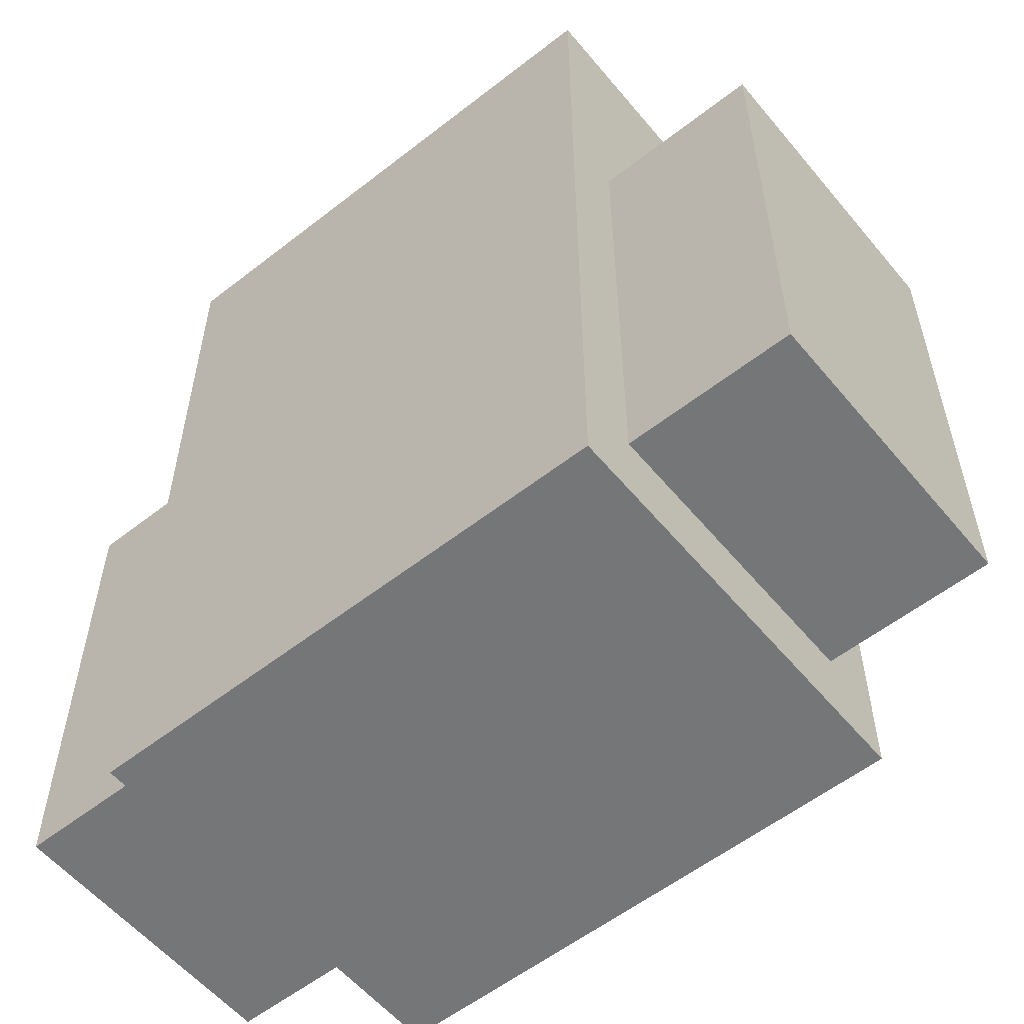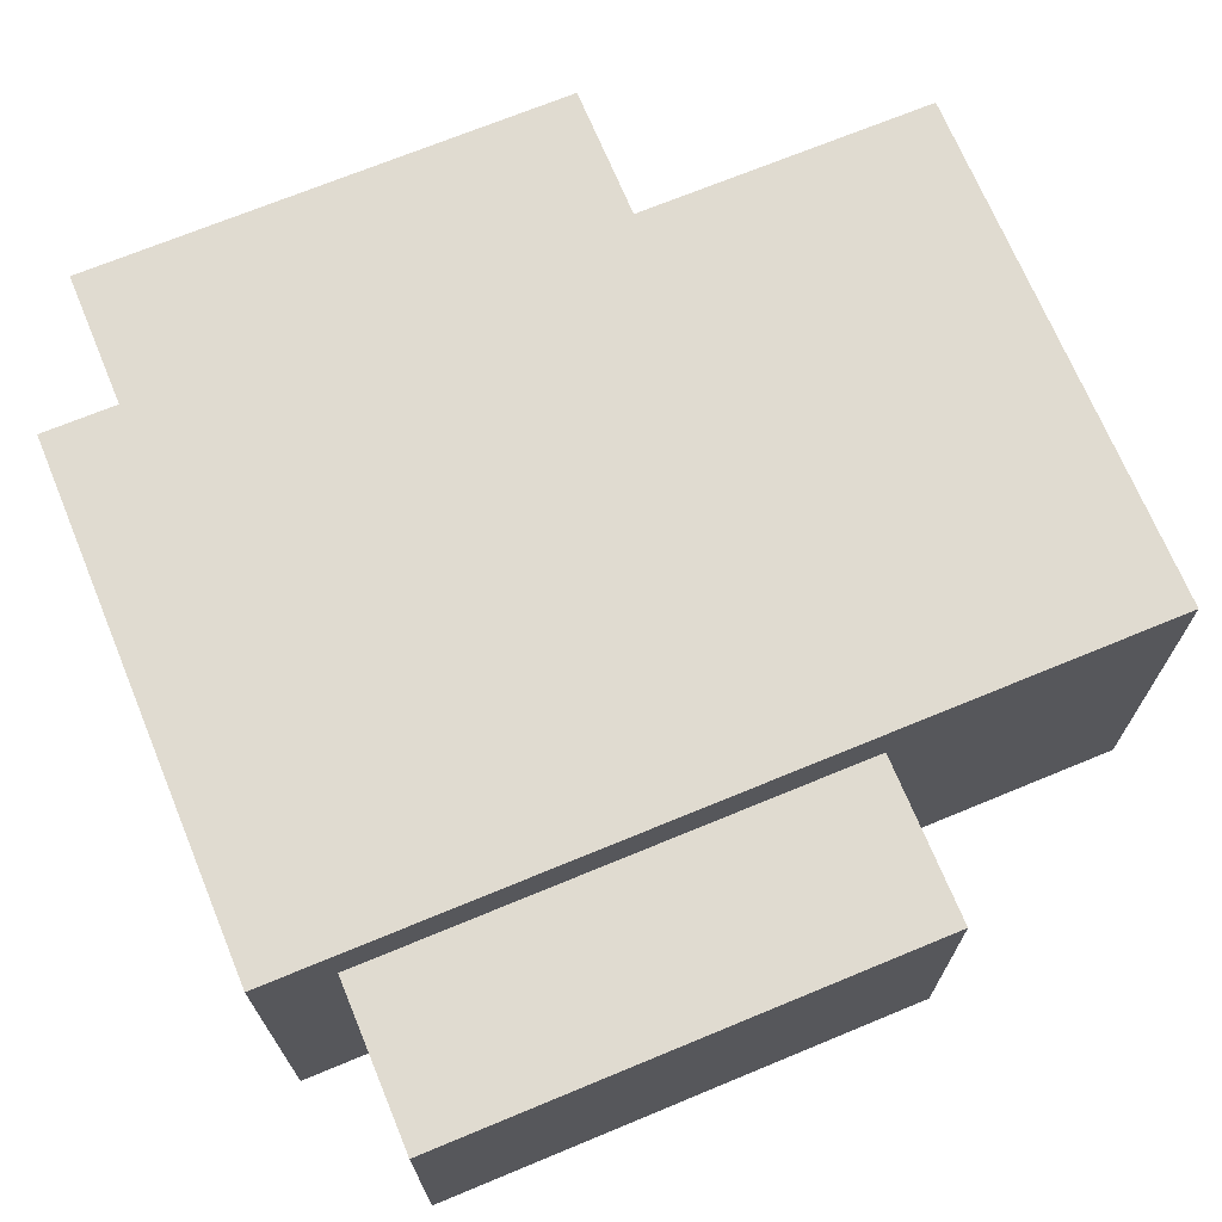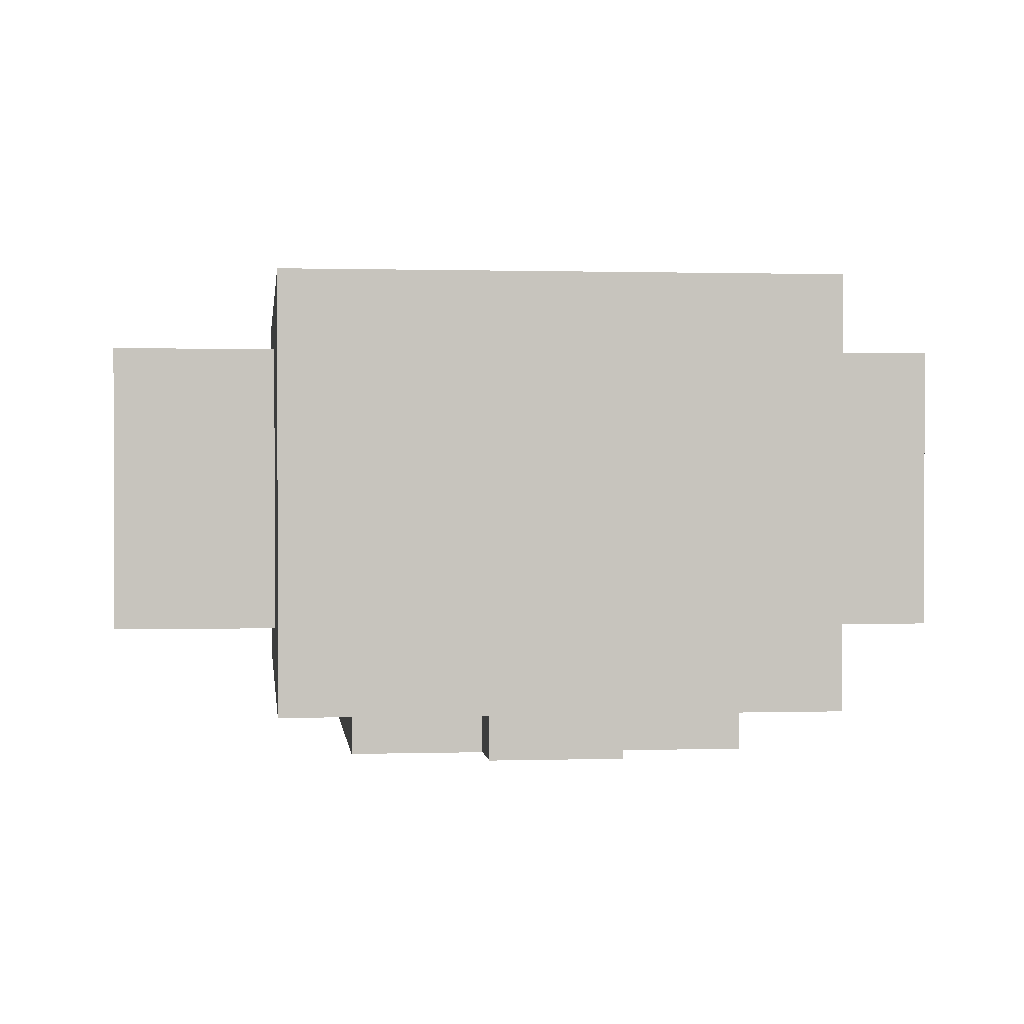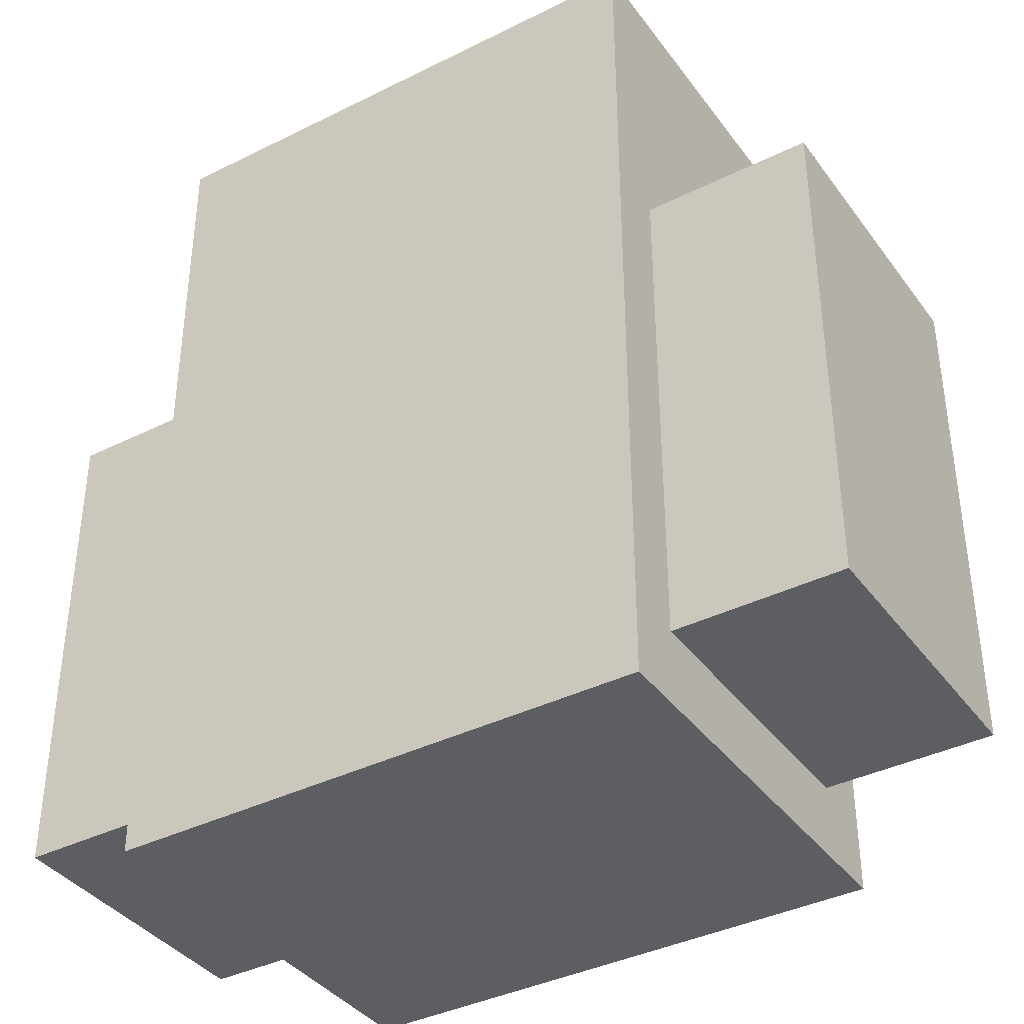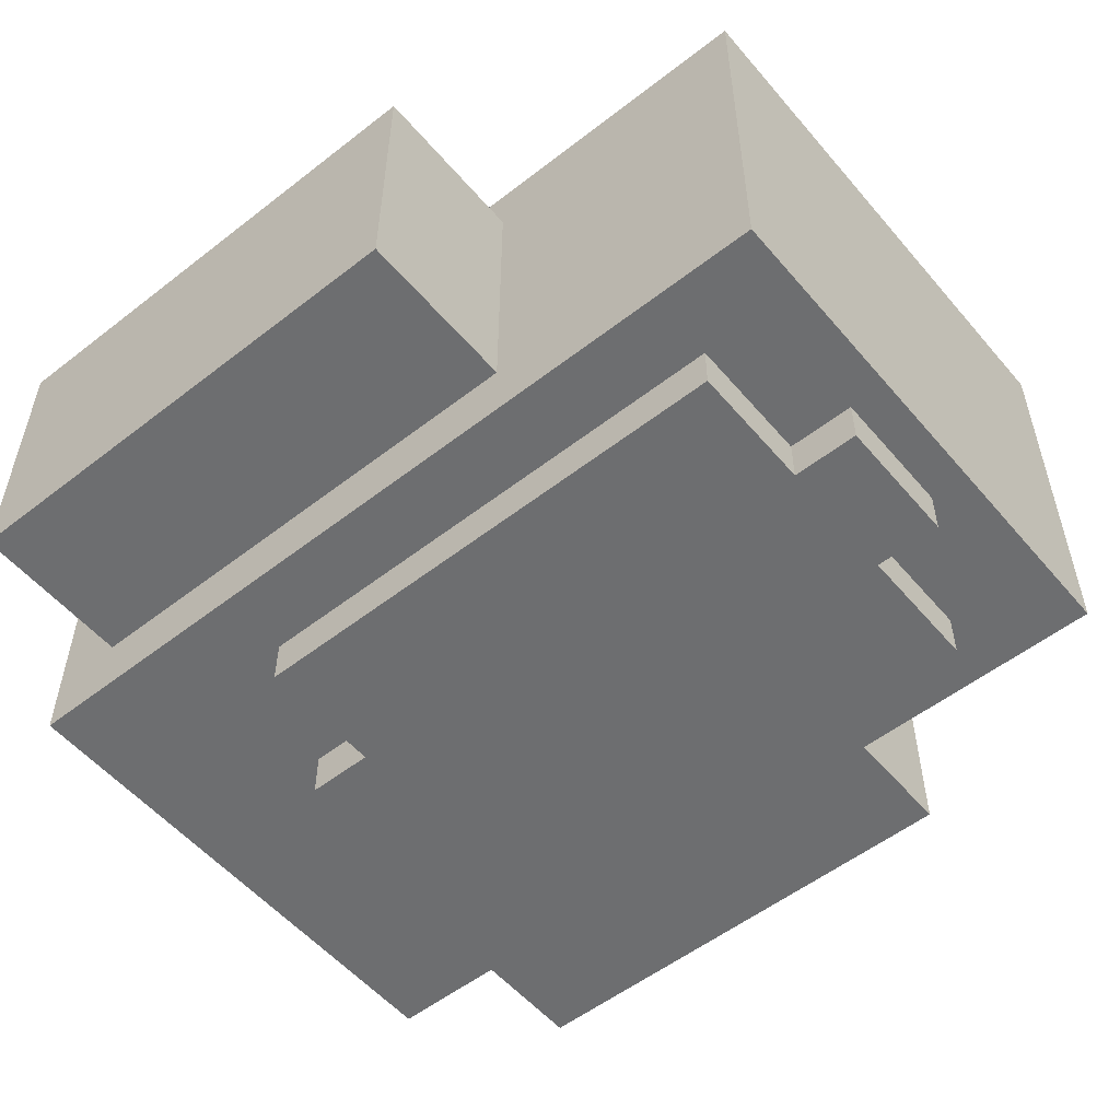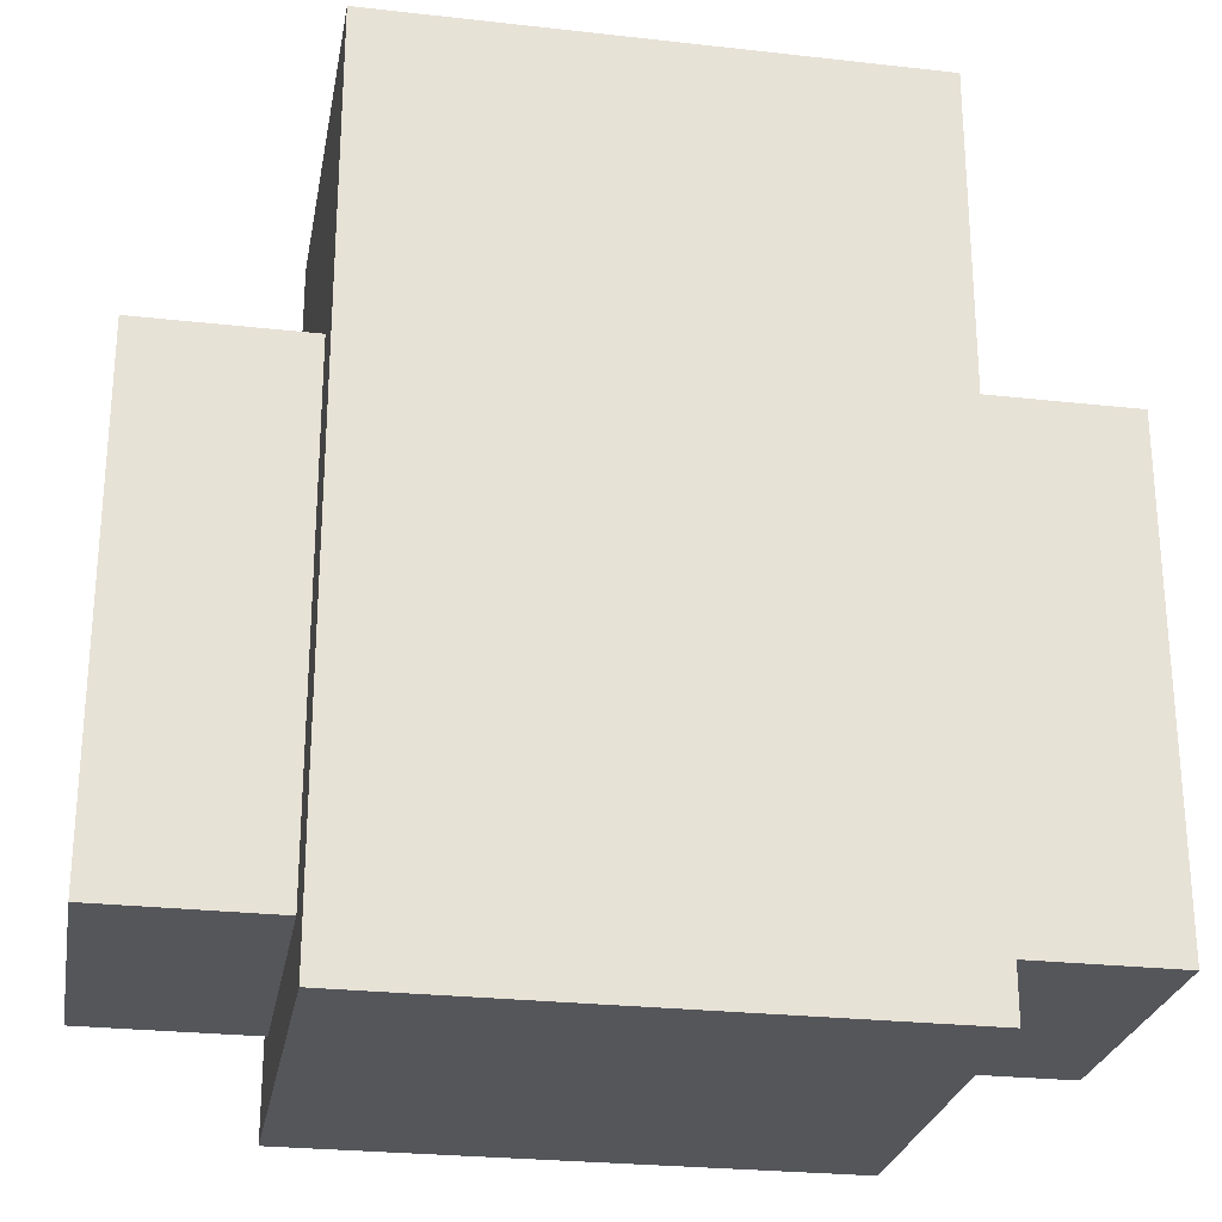
<metadata>
{"format":"obj","ext":"obj","renderer":"f3d","projection":"perspective","resolution":1024,"background":"white","views":[{"elev":-56.7,"azim":39.2,"up":"+Y"},{"elev":70.2,"azim":67.5,"up":"+Z"},{"elev":0.8,"azim":173.5,"up":"+Z"},{"elev":-38.4,"azim":32.2,"up":"+Y"},{"elev":-54.3,"azim":129.5,"up":"+Z"},{"elev":-26.1,"azim":-10.1,"up":"+Y"}]}
</metadata>
<code>
g default
v -0.6413 4.872 -0.8242
v -0.2134 4.872 -0.8242
v 0.2144 4.872 -0.8242
v 0.6422 4.872 -0.8242
v -0.6413 4.872 -0.6662
v -0.2134 4.872 -0.6662
v 0.2144 4.872 -0.6662
v 0.6422 4.872 -0.6662
v -0.6413 6.597 -0.6662
v -0.2134 6.597 -0.6662
v 0.2144 6.597 -0.6662
v 0.6422 6.597 -0.6662
v -0.6413 6.597 -0.8242
v -0.2134 6.597 -0.8242
v 0.2144 6.597 -0.8242
v 0.6422 6.597 -0.8242
v -0.2134 4.649 -0.8242
v 0.2144 4.649 -0.8242
v 0.2144 4.649 -0.6662
v -0.2134 4.649 -0.6662
v -0.2134 6.82 -0.6662
v 0.2144 6.82 -0.6662
v 0.2144 6.82 -0.8242
v -0.2134 6.82 -0.8242
v -0.8969 4.064 -0.6672
v 0.8838 4.064 -0.6672
v -0.8969 4.064 0.7177
v 0.8838 4.064 0.7177
v -0.8969 6.95 0.7177
v 0.8838 6.95 0.7177
v -0.8969 6.95 -0.6672
v 0.8838 6.95 -0.6672
v 0.8851 4.313 -0.4528
v 1.441 4.313 -0.4528
v 0.8851 4.313 0.5249
v 1.441 4.313 0.5249
v 0.8851 5.991 0.5249
v 1.441 5.991 0.5249
v 0.8851 5.991 -0.4528
v 1.441 5.991 -0.4528
v -1.455 4.313 -0.4528
v -0.8995 4.313 -0.4528
v -1.455 4.313 0.5249
v -0.8995 4.313 0.5249
v -1.455 5.991 0.5249
v -0.8995 5.991 0.5249
v -1.455 5.991 -0.4528
v -0.8995 5.991 -0.4528
g polySurface50
f 1 2 6 5
f 17 18 19 20
f 3 4 8 7
f 5 6 10 9
f 6 7 11 10
f 7 8 12 11
f 9 10 14 13
f 21 22 23 24
f 11 12 16 15
f 13 14 2 1
f 14 15 3 2
f 15 16 4 3
f 4 16 12 8
f 13 1 5 9
f 2 3 18 17
f 3 7 19 18
f 7 6 20 19
f 6 2 17 20
f 10 11 22 21
f 11 15 23 22
f 15 14 24 23
f 14 10 21 24
f 25 26 28 27
f 29 27 28 30
f 29 30 32 31
f 32 26 25 31
f 30 28 26 32
f 31 25 27 29
f 33 34 36 35
f 37 35 36 38
f 37 38 40 39
f 40 34 33 39
f 38 36 34 40
f 39 33 35 37
f 41 42 44 43
f 45 43 44 46
f 45 46 48 47
f 48 42 41 47
f 46 44 42 48
f 47 41 43 45

</code>
